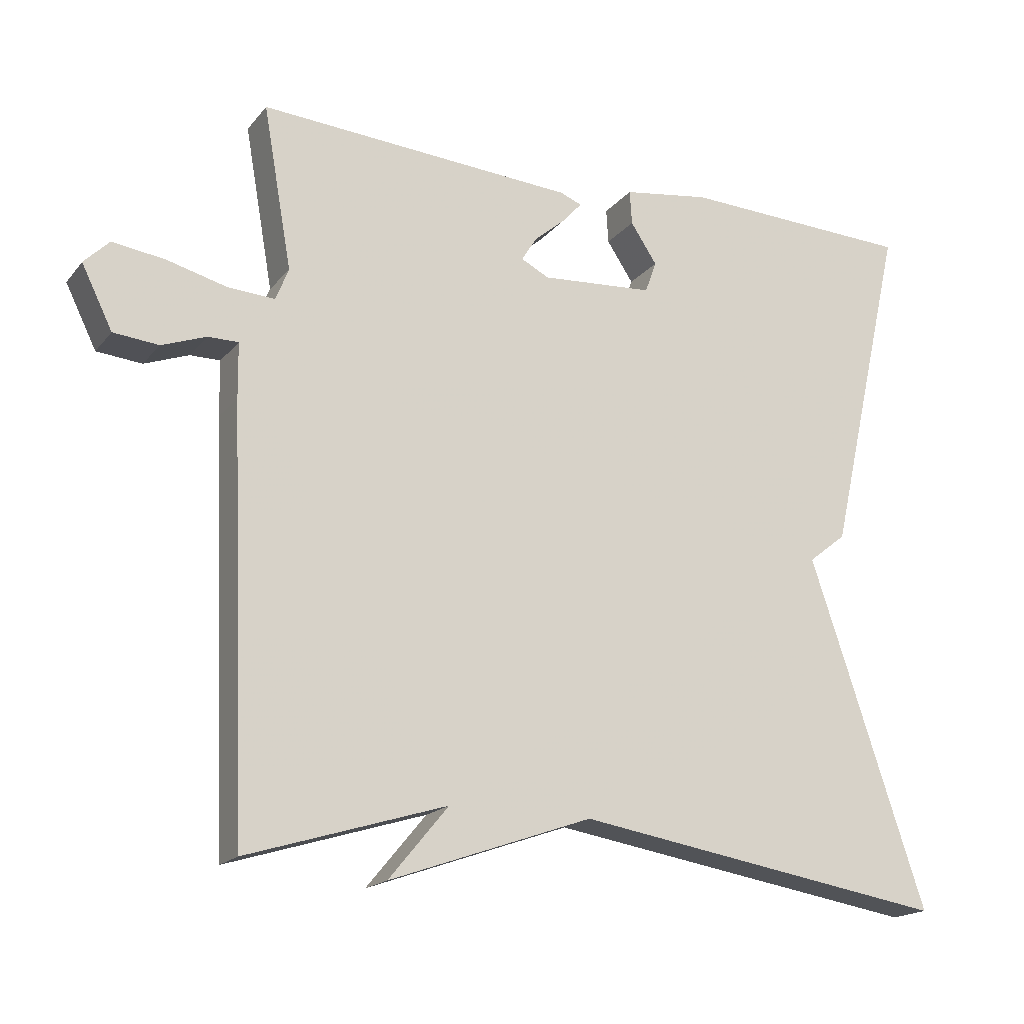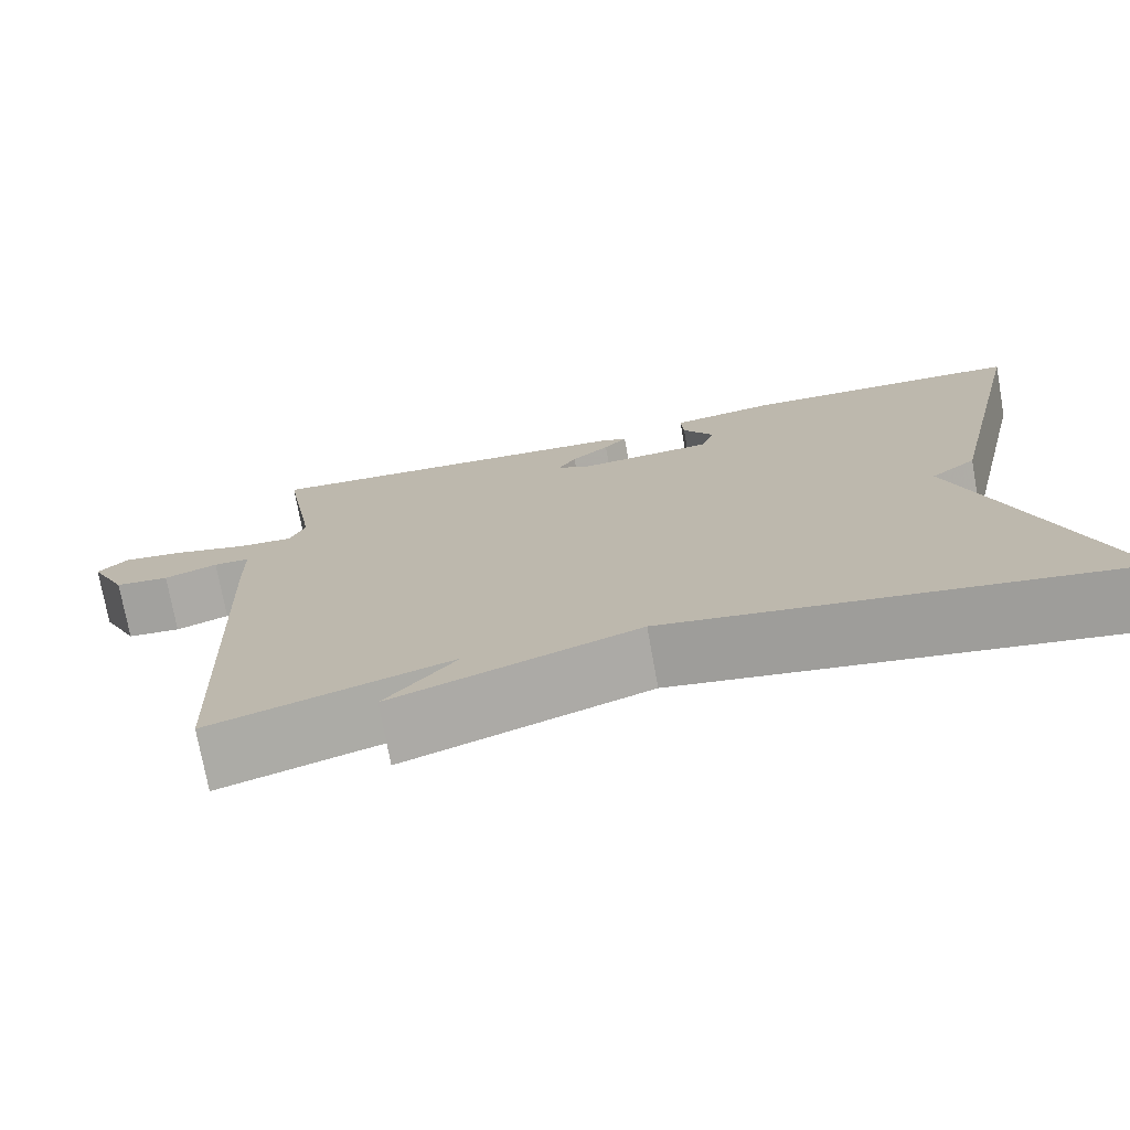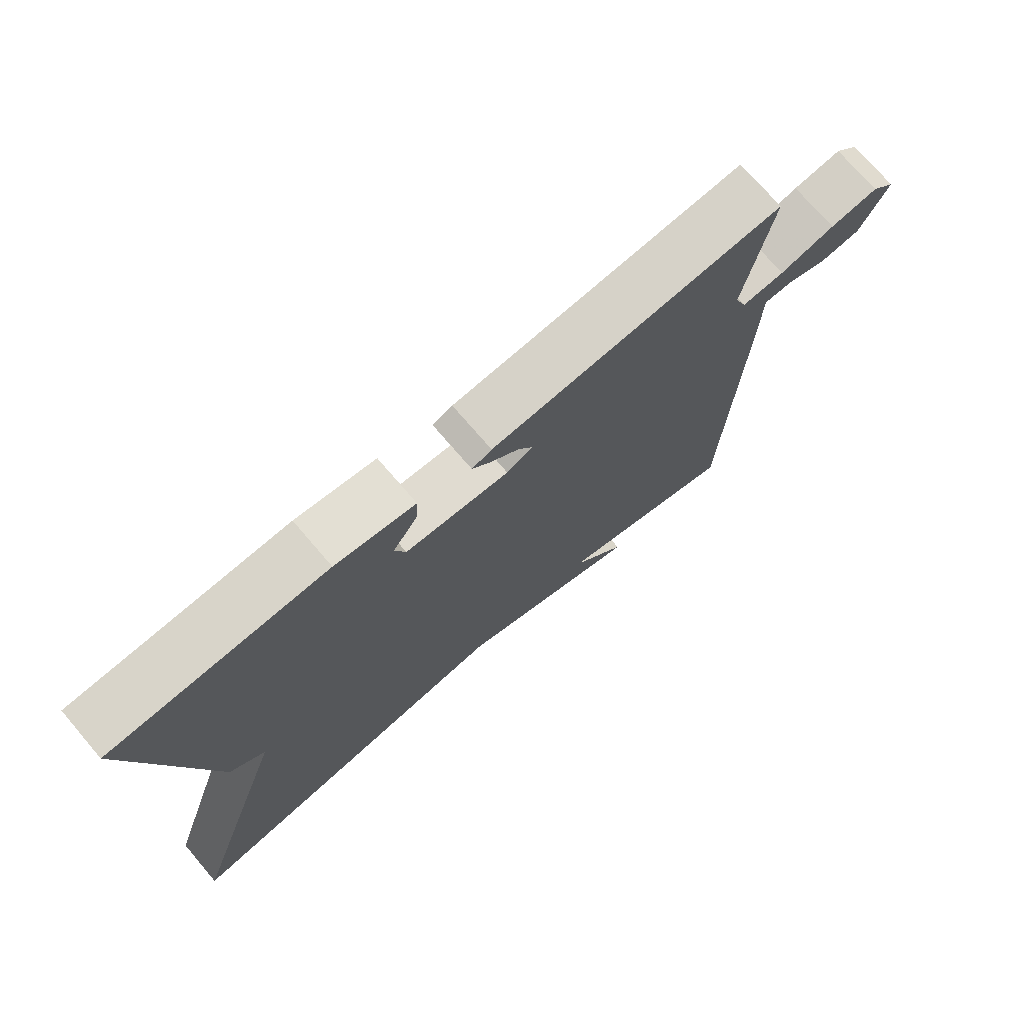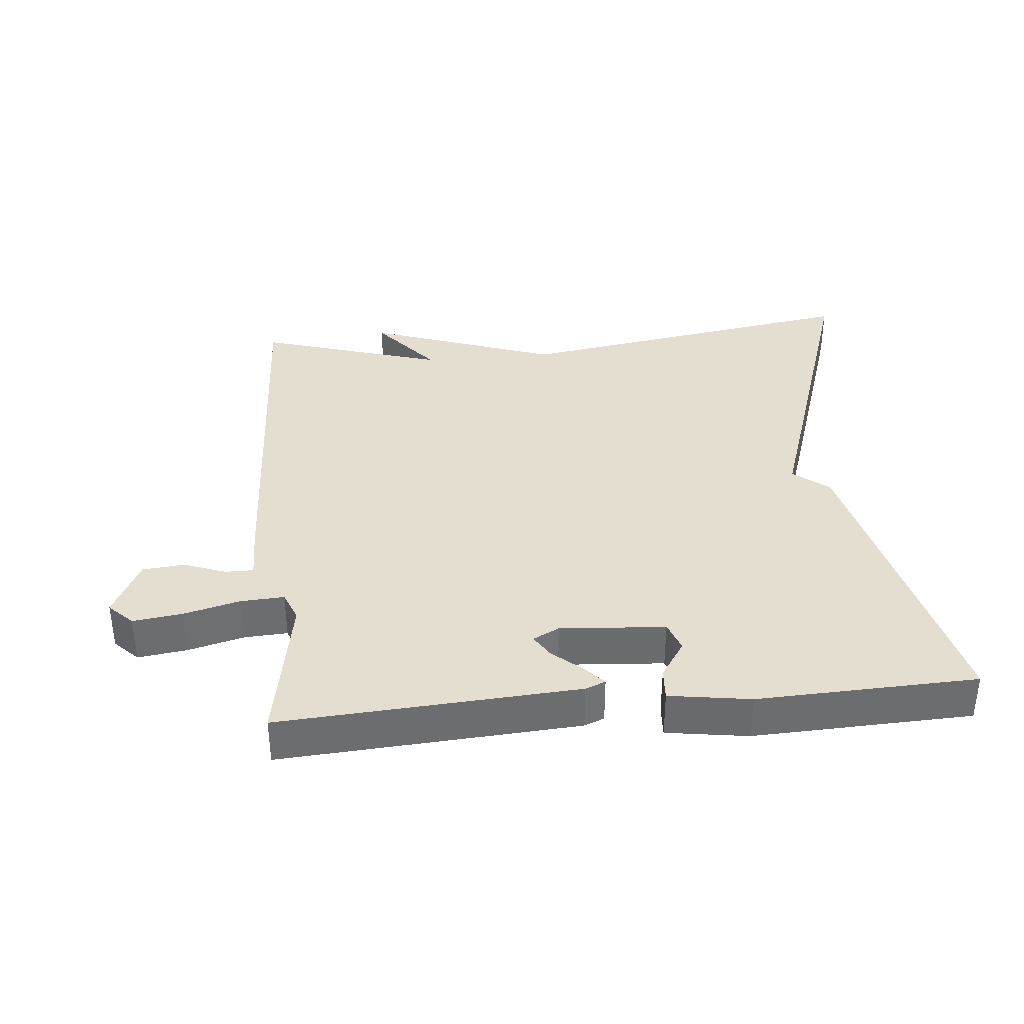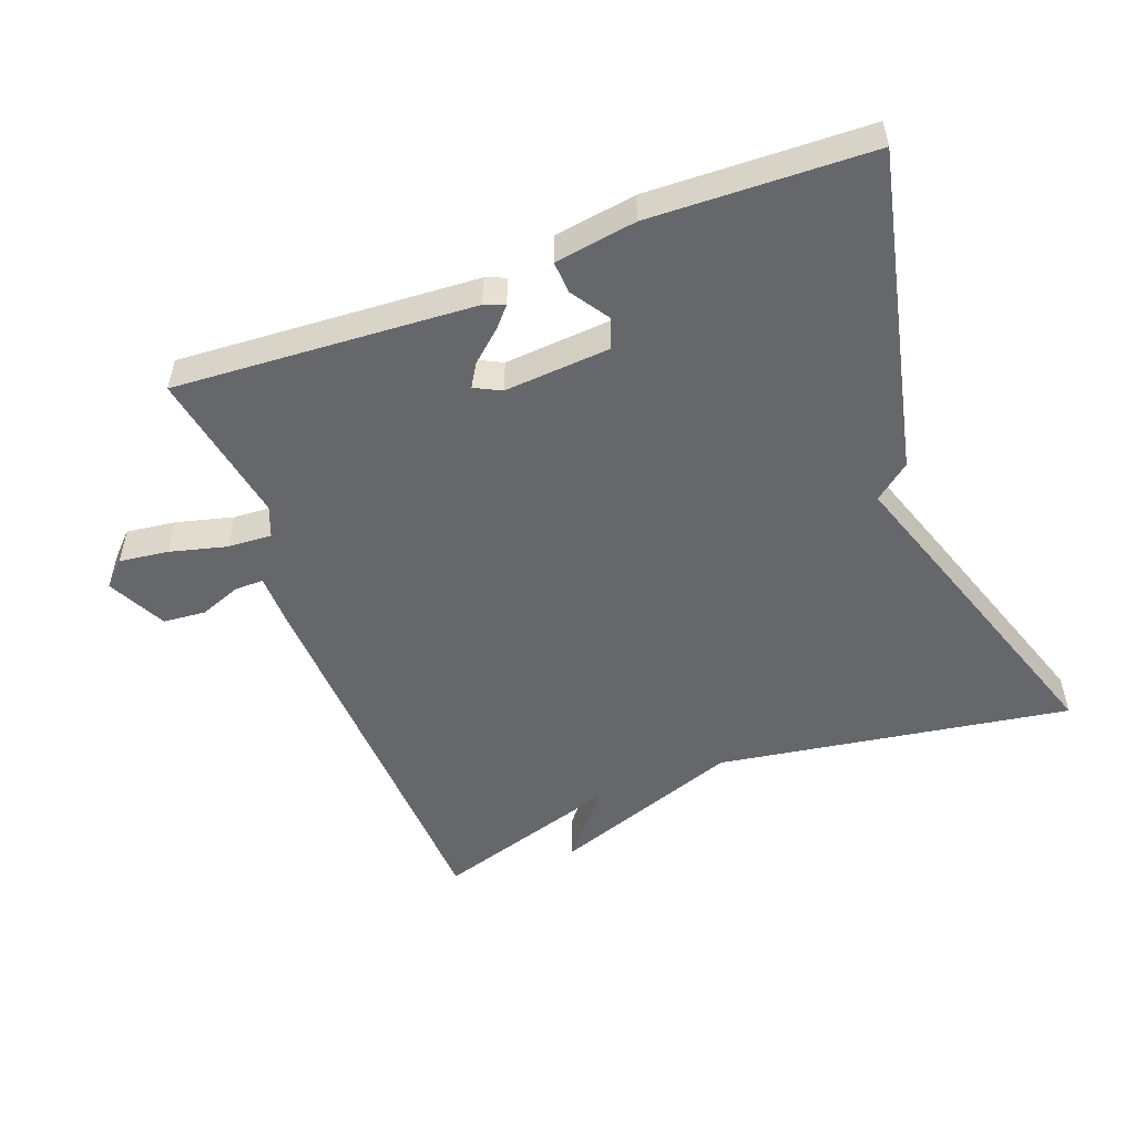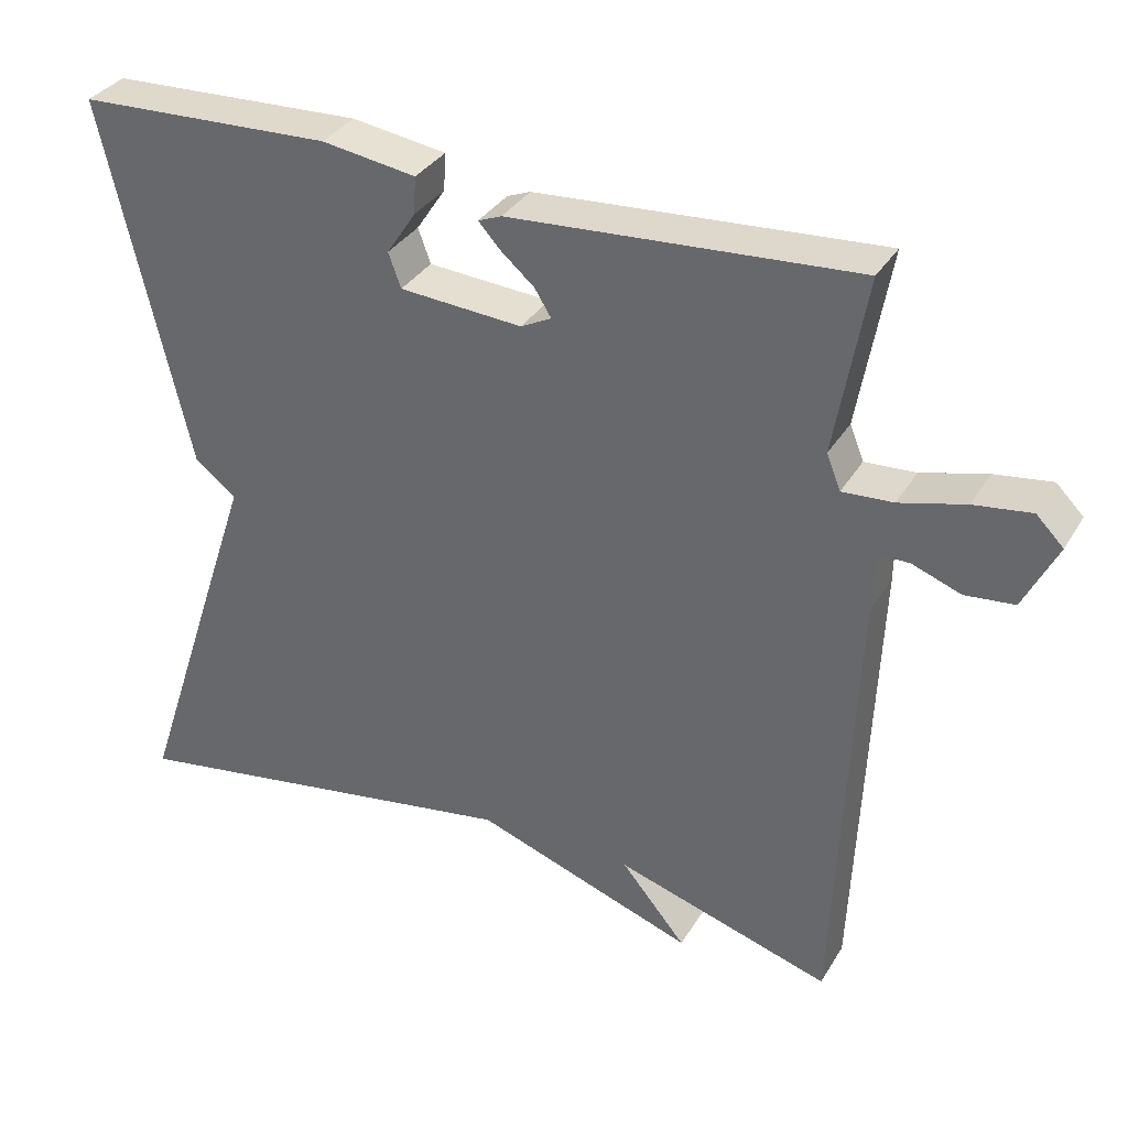
<metadata>
{"format":"obj","ext":"obj","renderer":"f3d","projection":"perspective","resolution":1024,"background":"white","views":[{"elev":-18.1,"azim":-26.4,"up":"+Z"},{"elev":-74.0,"azim":10.2,"up":"+Z"},{"elev":73.4,"azim":139.4,"up":"+Z"},{"elev":36.5,"azim":-5.2,"up":"+Y"},{"elev":-52.0,"azim":20.9,"up":"+Y"},{"elev":34.0,"azim":-153.1,"up":"+Z"}]}
</metadata>
<code>
v -0.5 0.07 -0.5
v -0.524 0.07 0.081
v -0.525 0.07 0.158
v -0.567 0.07 0.158
v -0.629 0.07 0.135
v -0.692 0.07 0.141
v -0.735 0.07 0.228
v -0.7 0.07 0.263
v -0.627 0.07 0.253
v -0.543 0.07 0.231
v -0.478 0.07 0.227
v -0.46 0.07 0.272
v -0.5 0.07 0.5
v -0.057 0.07 0.47
v -0.027 0.07 0.458
v -0.054 0.07 0.428
v -0.098 0.07 0.39
v -0.119 0.07 0.356
v -0.08 0.07 0.336
v 0.077 0.07 0.347
v 0.093 0.07 0.391
v 0.056 0.07 0.447
v 0.053 0.07 0.495
v 0.174 0.07 0.513
v 0.5 0.07 0.5
v 0.392 0.07 0.026
v 0.339 0.07 -0.016
v 0.392 0.07 -0.174
v 0.5 0.07 -0.5
v -0.023 0.07 -0.415
v -0.306 0.07 -0.515
v -0.223 0.07 -0.415
v -0.5 0 -0.5
v -0.524 0 0.081
v -0.525 0 0.158
v -0.567 0 0.158
v -0.629 0 0.135
v -0.692 0 0.141
v -0.735 0 0.228
v -0.7 0 0.263
v -0.627 0 0.253
v -0.543 0 0.231
v -0.478 0 0.227
v -0.46 0 0.272
v -0.5 0 0.5
v -0.057 0 0.47
v -0.027 0 0.458
v -0.054 0 0.428
v -0.098 0 0.39
v -0.119 0 0.356
v -0.08 0 0.336
v 0.077 0 0.347
v 0.093 0 0.391
v 0.056 0 0.447
v 0.053 0 0.495
v 0.174 0 0.513
v 0.5 0 0.5
v 0.392 0 0.026
v 0.339 0 -0.016
v 0.392 0 -0.174
v 0.5 0 -0.5
v -0.023 0 -0.415
v -0.306 0 -0.515
v -0.223 0 -0.415
f 30 31 32
f 27 28 29 30
f 27 30 32
f 1 2 3
f 32 1 3
f 27 32 3
f 26 27 3
f 24 25 26
f 23 24 26
f 22 23 26
f 21 22 26
f 20 21 26
f 19 20 26 3
f 15 16 17
f 14 15 17
f 13 14 17
f 12 13 17
f 11 12 17 18
f 8 9 10
f 7 8 10
f 6 7 10
f 5 6 10
f 4 5 10
f 4 10 11
f 11 18 19
f 4 11 19
f 3 4 19
f 64 63 62
f 62 61 60 59
f 64 62 59
f 35 34 33
f 35 33 64
f 35 64 59
f 35 59 58
f 58 57 56
f 58 56 55
f 58 55 54
f 58 54 53
f 58 53 52
f 35 58 52 51
f 49 48 47
f 49 47 46
f 49 46 45
f 49 45 44
f 50 49 44 43
f 42 41 40
f 42 40 39
f 42 39 38
f 42 38 37
f 42 37 36
f 43 42 36
f 51 50 43
f 51 43 36
f 51 36 35
f 1 33 34 2
f 2 34 35 3
f 3 35 36 4
f 4 36 37 5
f 5 37 38 6
f 6 38 39 7
f 7 39 40 8
f 8 40 41 9
f 9 41 42 10
f 10 42 43 11
f 11 43 44 12
f 12 44 45 13
f 13 45 46 14
f 14 46 47 15
f 15 47 48 16
f 16 48 49 17
f 17 49 50 18
f 18 50 51 19
f 19 51 52 20
f 20 52 53 21
f 21 53 54 22
f 22 54 55 23
f 23 55 56 24
f 24 56 57 25
f 25 57 58 26
f 26 58 59 27
f 27 59 60 28
f 28 60 61 29
f 29 61 62 30
f 30 62 63 31
f 31 63 64 32
f 32 64 33 1

</code>
